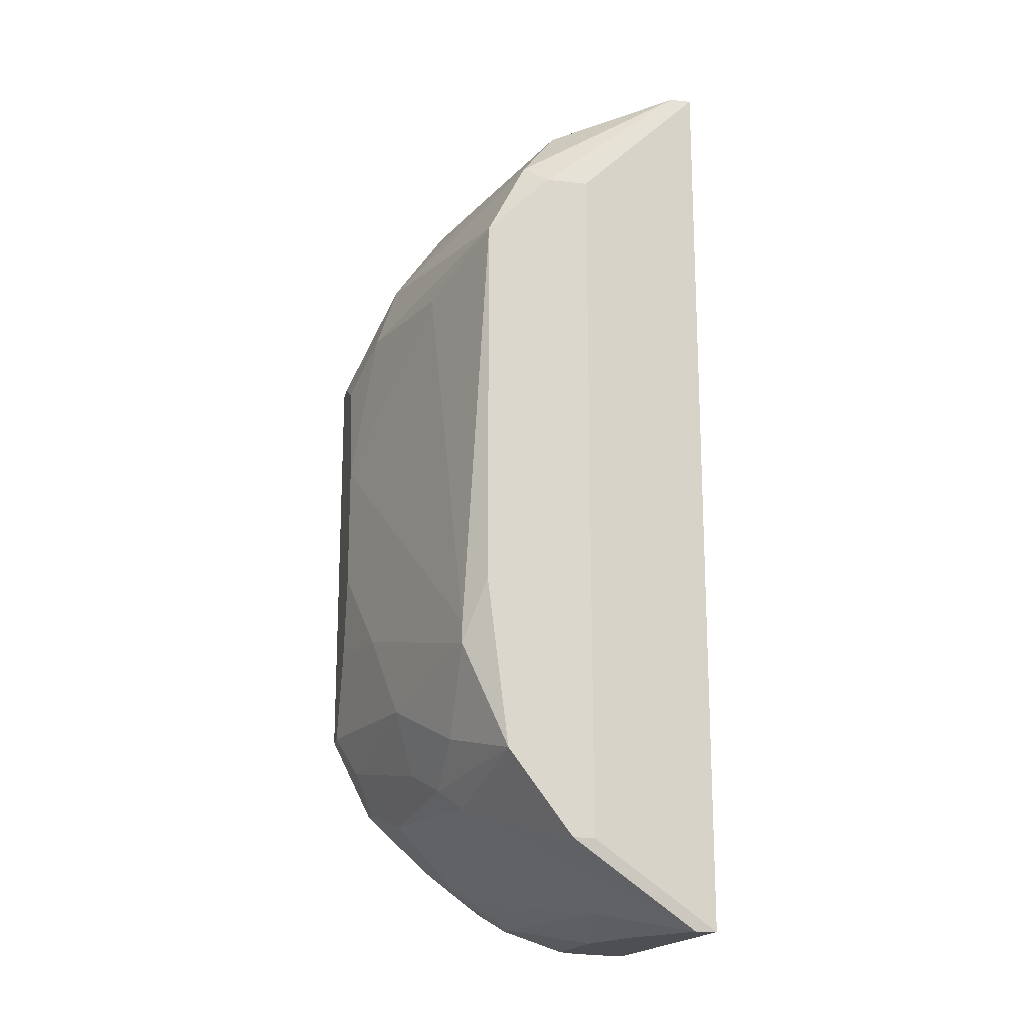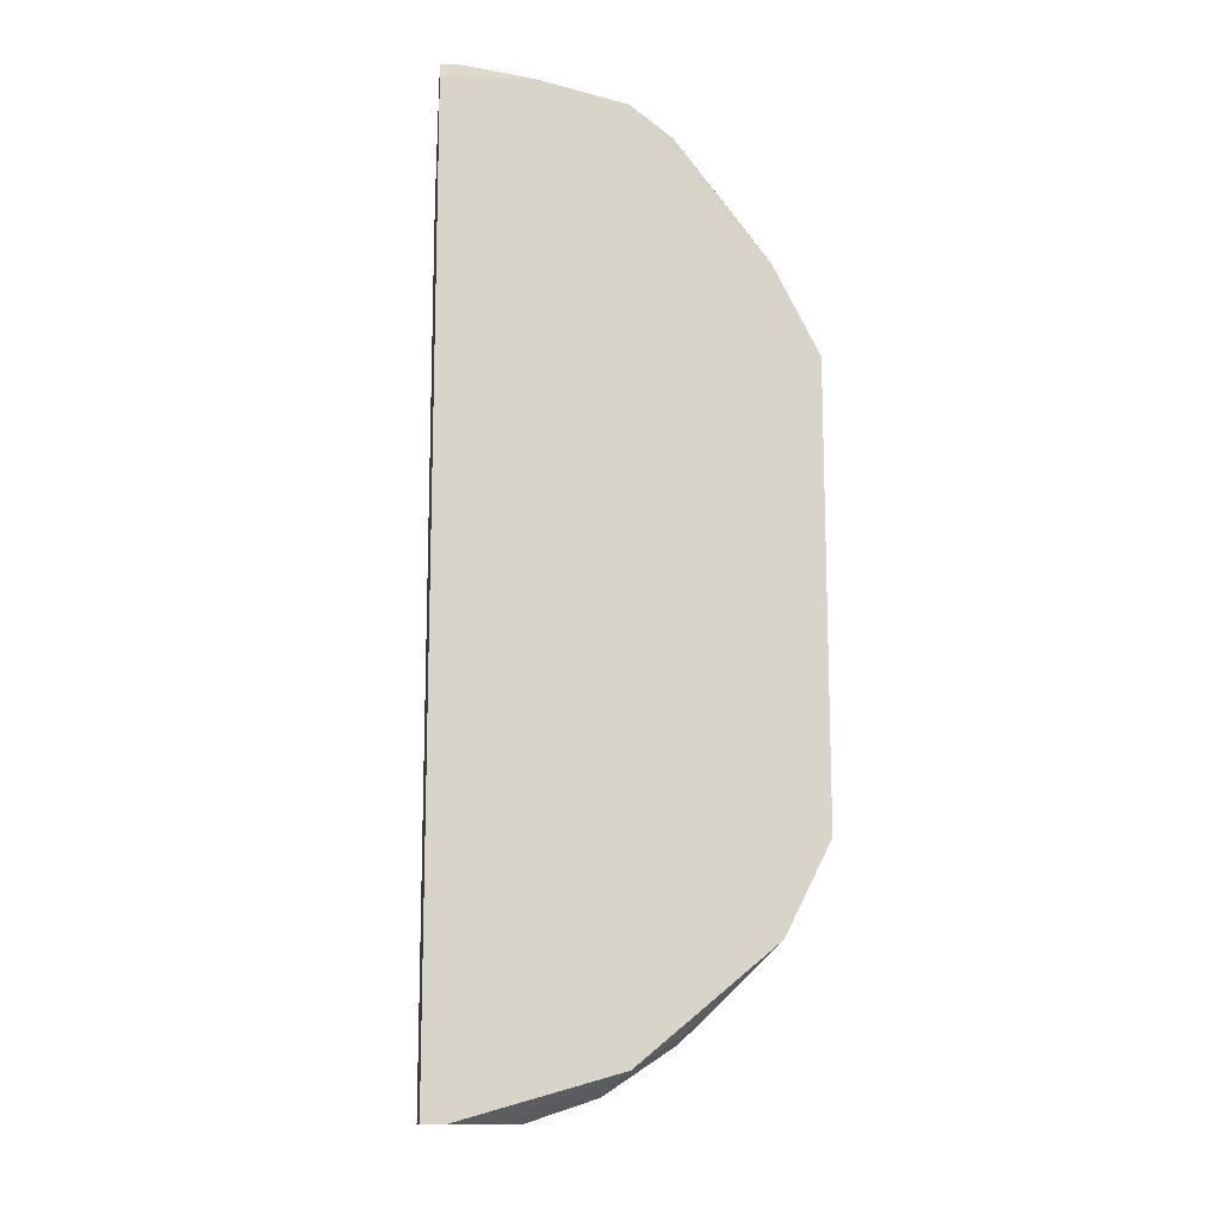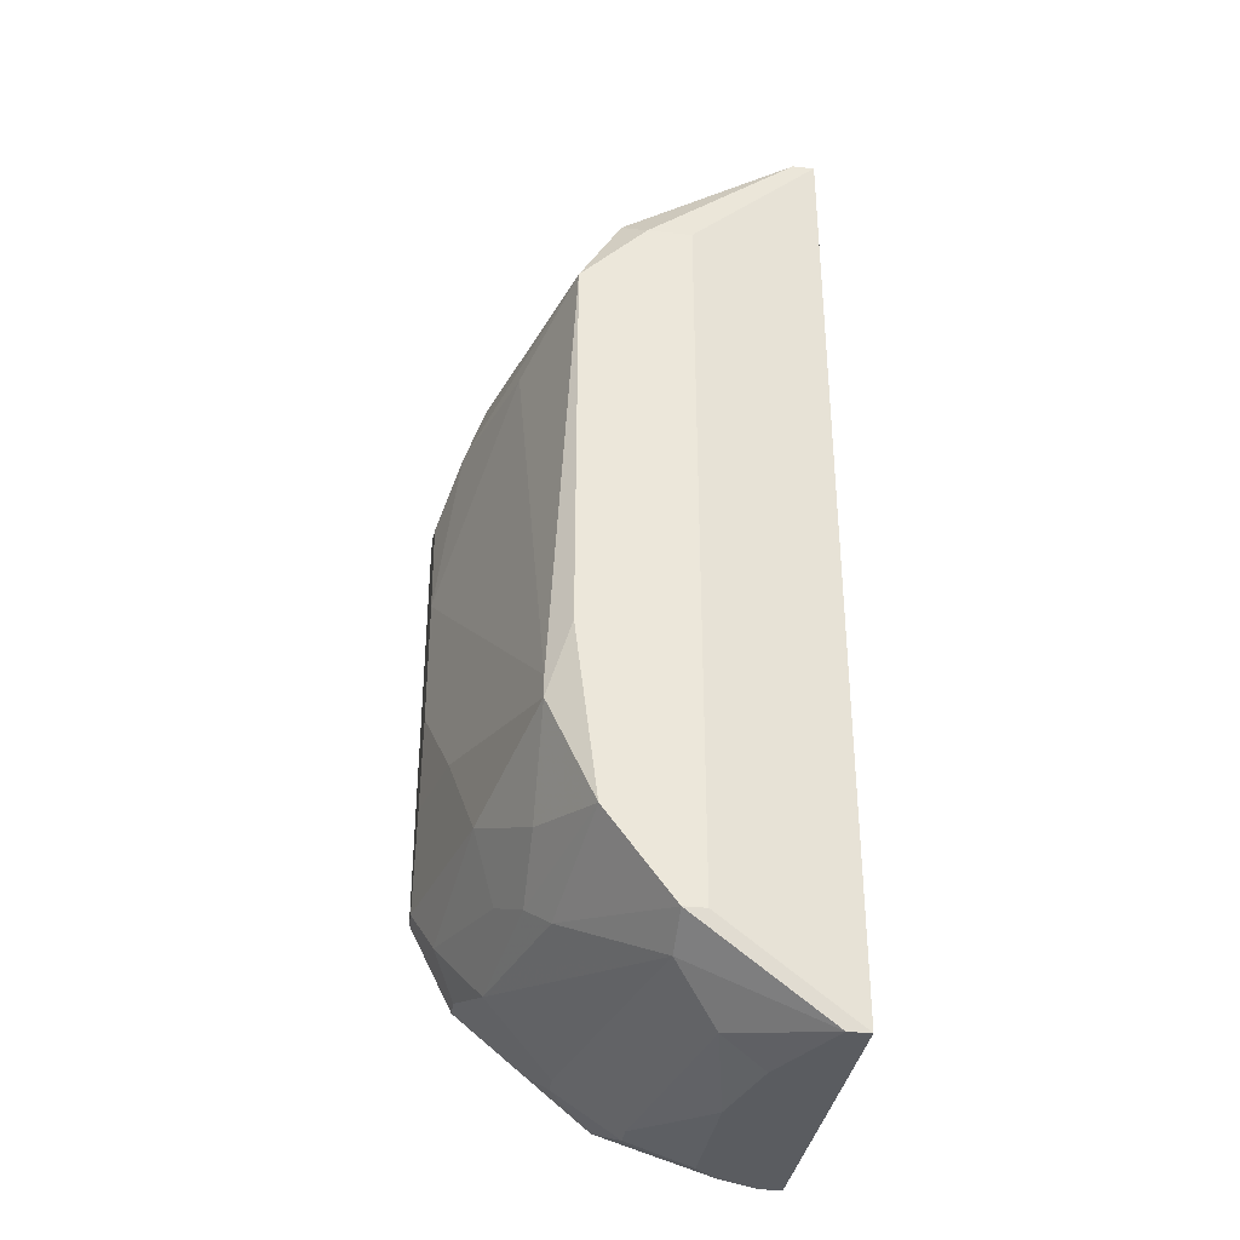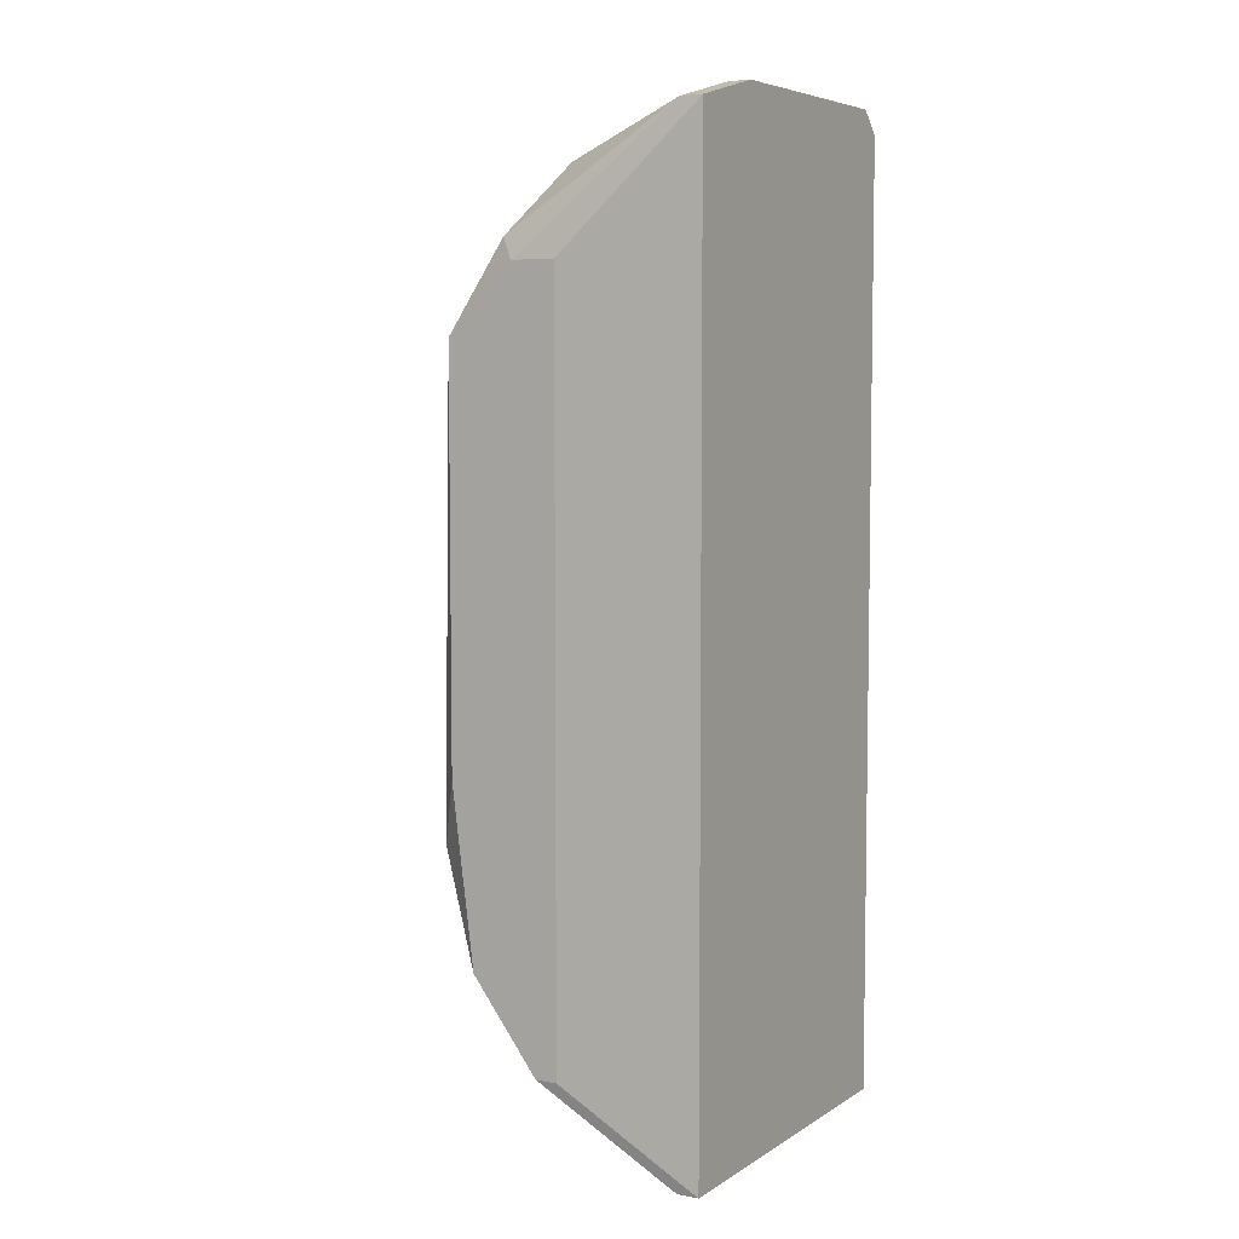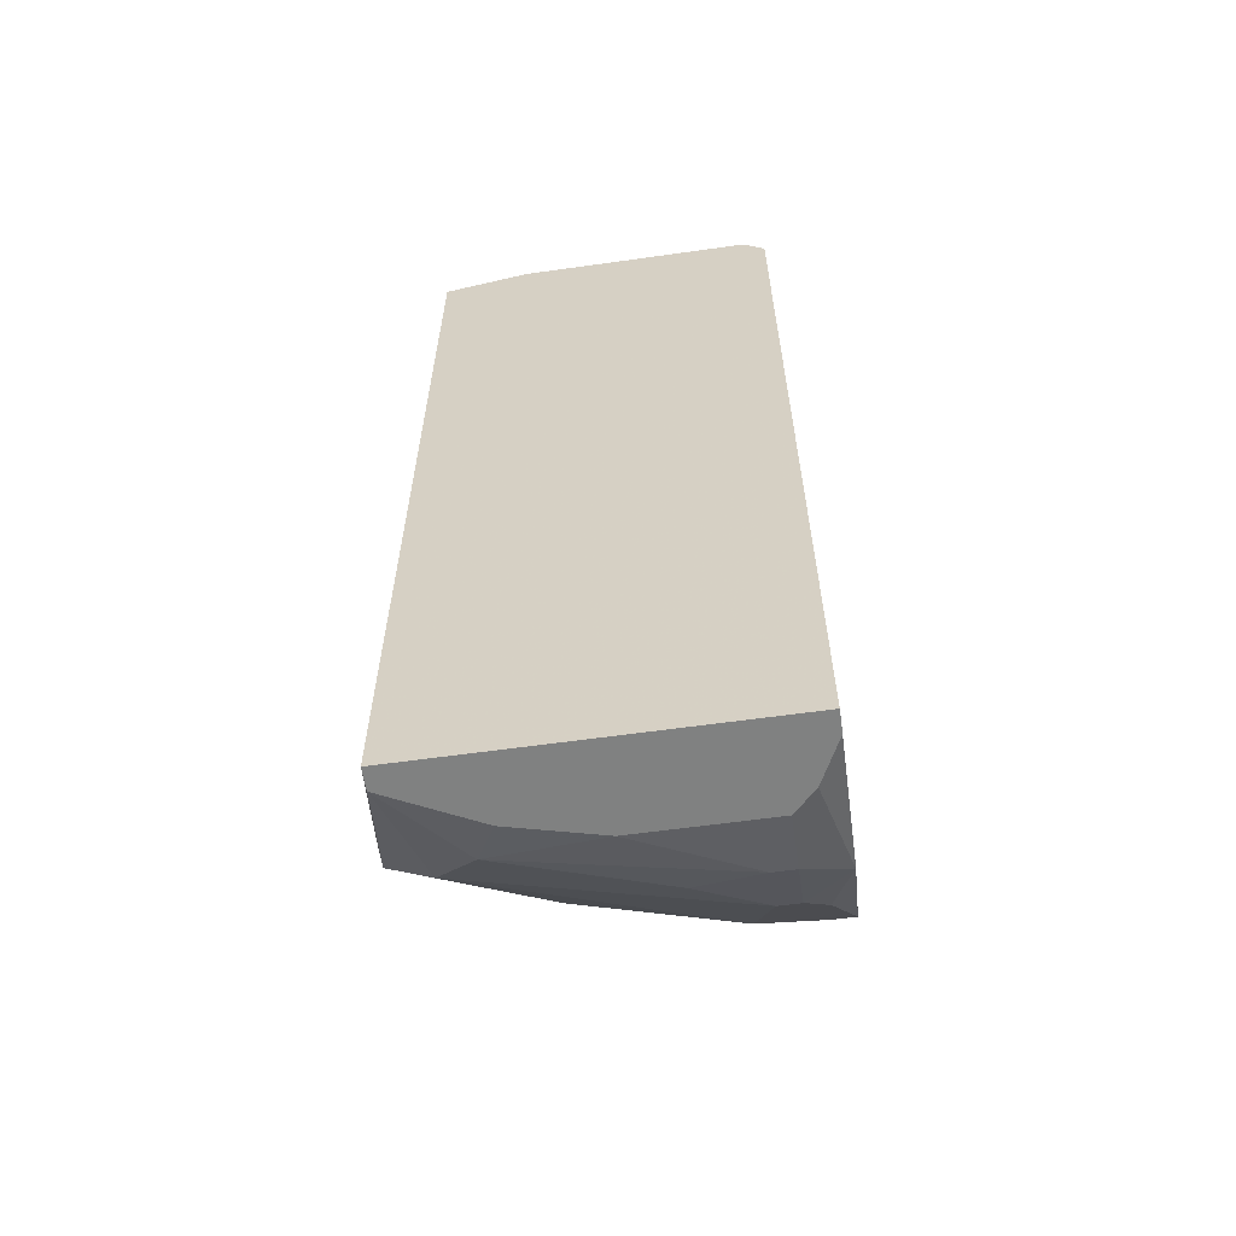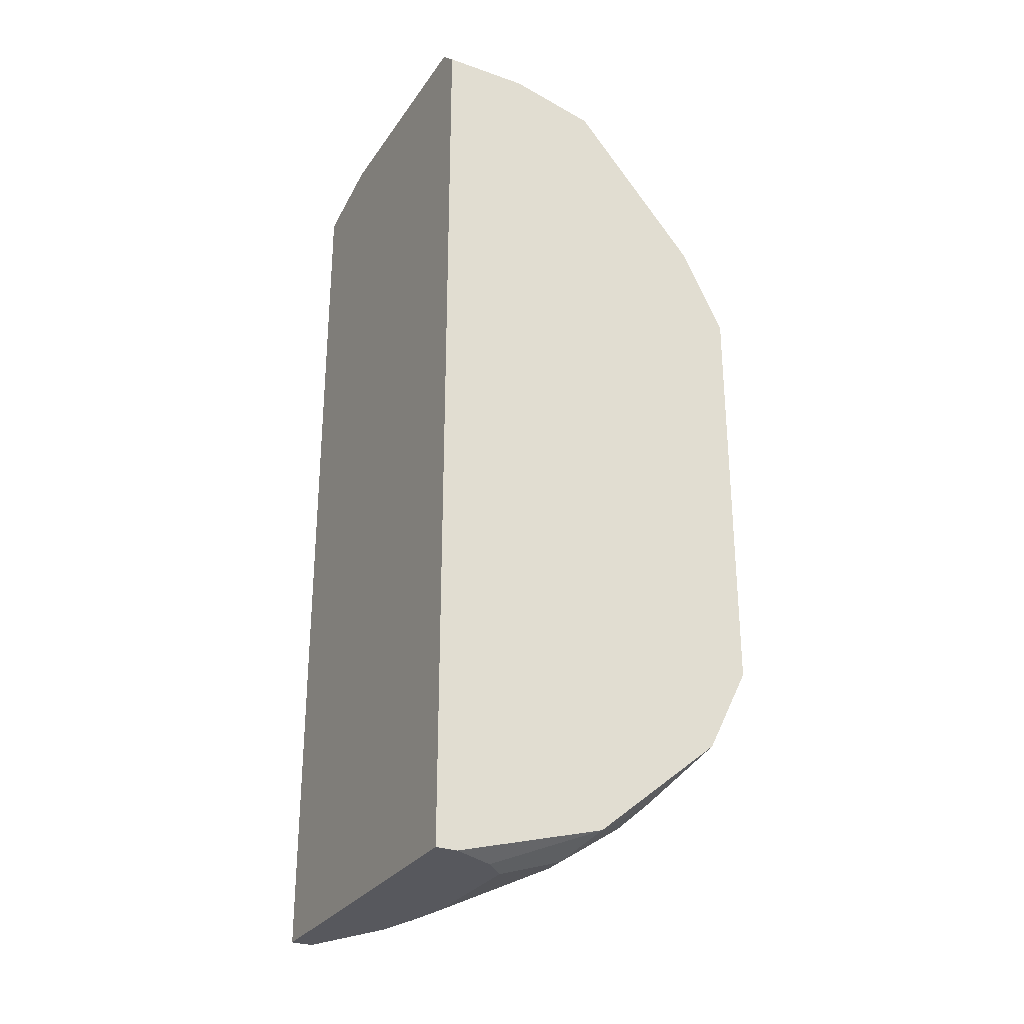
<metadata>
{"format":"obj","ext":"obj","renderer":"f3d","projection":"perspective","resolution":1024,"background":"white","views":[{"elev":-17.5,"azim":167.8,"up":"+Y"},{"elev":-13.2,"azim":-5.3,"up":"+Y"},{"elev":-34.3,"azim":171.9,"up":"+Y"},{"elev":6.0,"azim":-149.8,"up":"+Y"},{"elev":-60.3,"azim":-81.8,"up":"+Y"},{"elev":-28.9,"azim":-27.6,"up":"+Y"}]}
</metadata>
<code>
v -0.0007794 -0.00941 0.008421
v -0.0003472 -0.00941 0.008421
v 0.006136 0.003987 0.01534
v 0.006136 0.003987 0.0149
v 0.006136 0.003555 0.01404
v 0.006136 0.001394 0.01361
v 0.006136 -0.001199 0.01361
v 0.006136 -0.002928 0.01404
v 0.006136 -0.004656 0.01534
v 0.006136 -0.004656 0.0149
v 0.005703 0.004419 0.01274
v 0.005703 -0.002928 0.01231
v 0.005703 -0.005521 0.01447
v 0.005271 0.005716 0.01534
v 0.005271 0.005716 0.01274
v 0.005271 -0.004656 0.01145
v 0.005271 -0.006385 0.01534
v 0.005271 -0.006385 0.0149
v 0.004839 0.00658 0.0149
v 0.004839 0.00658 0.01447
v 0.004839 0.004419 0.01015
v 0.004839 -0.005953 0.01188
v 0.004839 -0.006817 0.01361
v 0.004407 -0.00336 0.008421
v 0.004407 -0.003792 0.008421
v 0.004407 -0.005521 0.009718
v 0.004407 -0.006385 0.01101
v 0.003975 0.007877 0.01447
v -0.0007794 -0.00941 0.01534
v -0.0003472 -0.00941 0.01534
v 0.003975 0.007877 0.01404
v 0.003975 0.007012 0.01145
v 0.003975 0.005284 0.007989
v 0.003975 -0.002496 0.007989
v 0.003975 -0.006817 0.01058
v 0.003975 -0.007682 0.0149
v 0.003542 0.008309 0.0149
v 0.003542 0.008309 0.01447
v 0.003542 -0.005953 0.007989
v 0.003542 -0.008114 0.01447
v 0.003542 -0.008114 0.01404
v 0.00311 0.007012 0.008421
v 0.002678 0.008741 0.01534
v 0.002678 0.00658 0.007989
v 0.002678 -0.008546 0.01534
v 0.002678 -0.008546 0.01274
v 0.002246 0.008309 0.009286
v 0.001814 0.00658 0.007989
v 0.002246 -0.007682 0.007989
v 0.001814 -0.007682 0.007989
v 0.002246 -0.008114 0.008854
v 0.002246 -0.008978 0.01447
v 0.002246 -0.008978 0.01404
v 0.001814 0.009173 0.01447
v 0.001814 0.009173 0.01404
v 0.001382 0.009173 0.01145
v 0.001382 -0.008978 0.009718
v 0.0009494 0.009173 0.01534
v 0.0009494 -0.00941 0.01447
v 0.0009494 -0.00941 0.01188
v 0.0005172 0.009606 0.01361
v 0.0005172 0.009606 0.01318
v 0.0005172 0.009173 0.009718
v 0.0005172 -0.00941 0.0149
v 0.0005172 -0.00941 0.01015
v 8.5e-05 0.009606 0.01145
v -0.0007794 0.009606 0.0149
v -0.0003472 0.009606 0.0149
v -0.0007794 0.009606 0.01015
v -0.0003472 0.009606 0.01015
v -0.0007794 0.009173 0.01534
v -0.0007794 0.009173 0.008421
v -0.0003472 0.009173 0.008421
f 50 1 72
f 50 72 48
f 41 51 23
f 35 23 51
f 49 39 35
f 49 35 51
f 49 51 2
f 49 2 1
f 49 1 50
f 69 72 1
f 69 1 29
f 69 29 71
f 69 71 67
f 56 47 63
f 43 37 54
f 38 47 56
f 44 42 33
f 73 42 44
f 73 44 48
f 73 48 72
f 73 63 47
f 73 47 42
f 13 18 23
f 57 2 51
f 57 51 41
f 53 60 57
f 26 39 25
f 26 25 16
f 17 18 13
f 17 13 9
f 17 23 18
f 64 45 30
f 68 54 61
f 14 37 43
f 55 38 56
f 55 54 37
f 55 37 38
f 70 73 72
f 70 72 69
f 70 66 56
f 70 56 63
f 70 63 73
f 10 9 13
f 10 13 16
f 34 25 39
f 34 39 49
f 34 49 50
f 34 50 48
f 34 48 44
f 34 44 33
f 21 33 11
f 12 7 8
f 12 8 10
f 12 10 16
f 12 16 25
f 4 5 11
f 6 5 4
f 6 4 3
f 6 3 9
f 6 9 10
f 6 10 8
f 6 8 7
f 6 7 12
f 6 21 11
f 6 11 5
f 65 57 60
f 65 60 59
f 65 59 64
f 65 64 30
f 65 30 29
f 65 29 1
f 65 1 2
f 65 2 57
f 52 53 41
f 52 41 40
f 52 40 45
f 52 45 64
f 52 64 59
f 52 59 60
f 52 60 53
f 46 53 57
f 46 57 41
f 46 41 53
f 22 26 16
f 22 16 13
f 36 17 45
f 36 45 40
f 36 40 41
f 36 41 23
f 36 23 17
f 62 61 54
f 62 54 55
f 62 55 56
f 62 56 66
f 62 66 70
f 62 70 69
f 62 69 67
f 62 67 68
f 62 68 61
f 58 68 67
f 58 67 71
f 58 71 29
f 58 29 30
f 58 30 45
f 58 45 17
f 58 17 9
f 58 9 3
f 58 3 14
f 58 14 43
f 58 43 54
f 58 54 68
f 24 21 6
f 24 6 12
f 24 12 25
f 24 25 34
f 24 34 33
f 24 33 21
f 27 22 13
f 27 13 23
f 27 23 35
f 27 35 39
f 27 39 26
f 27 26 22
f 15 4 11
f 15 11 33
f 15 33 42
f 32 15 42
f 19 28 37
f 19 37 14
f 19 14 3
f 19 3 4
f 19 4 15
f 19 15 20
f 31 32 42
f 31 42 47
f 31 47 38
f 31 38 37
f 31 37 28
f 31 28 19
f 31 19 20
f 31 20 15
f 31 15 32

</code>
